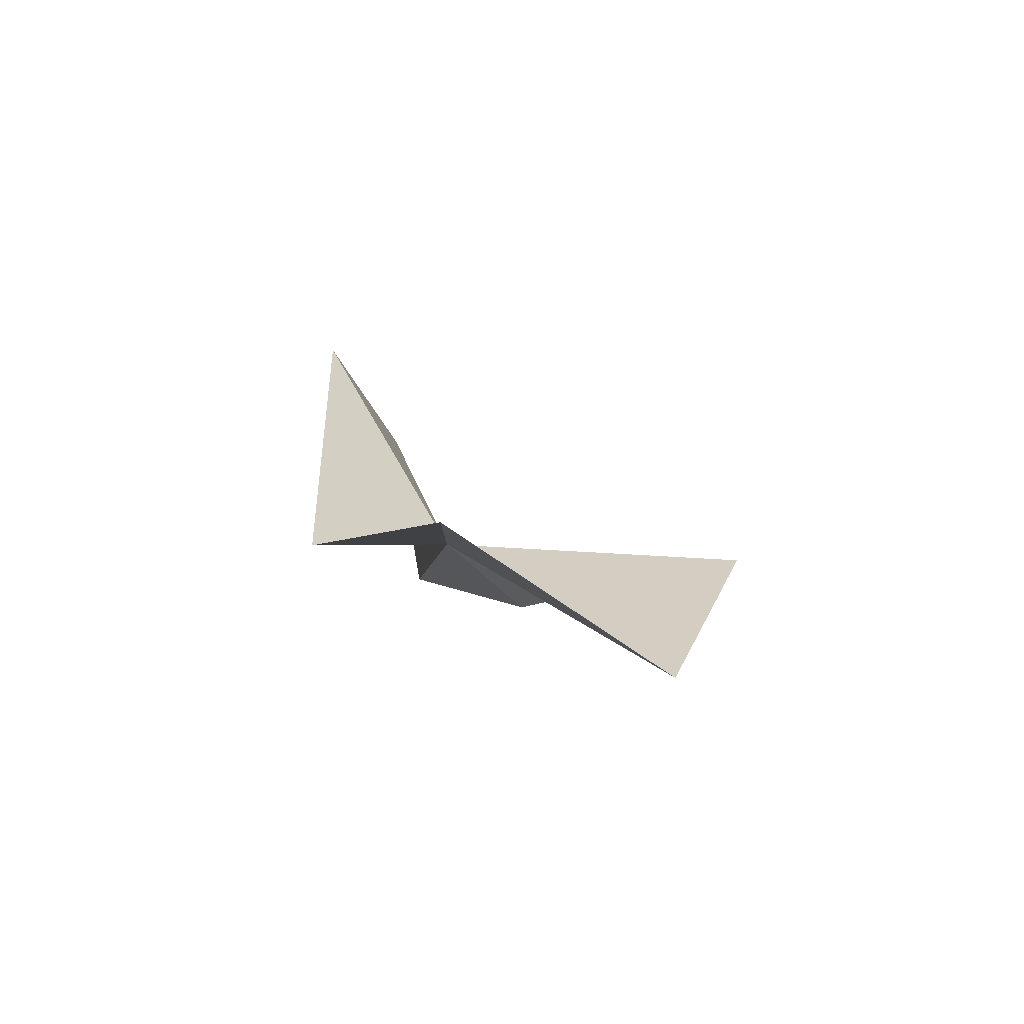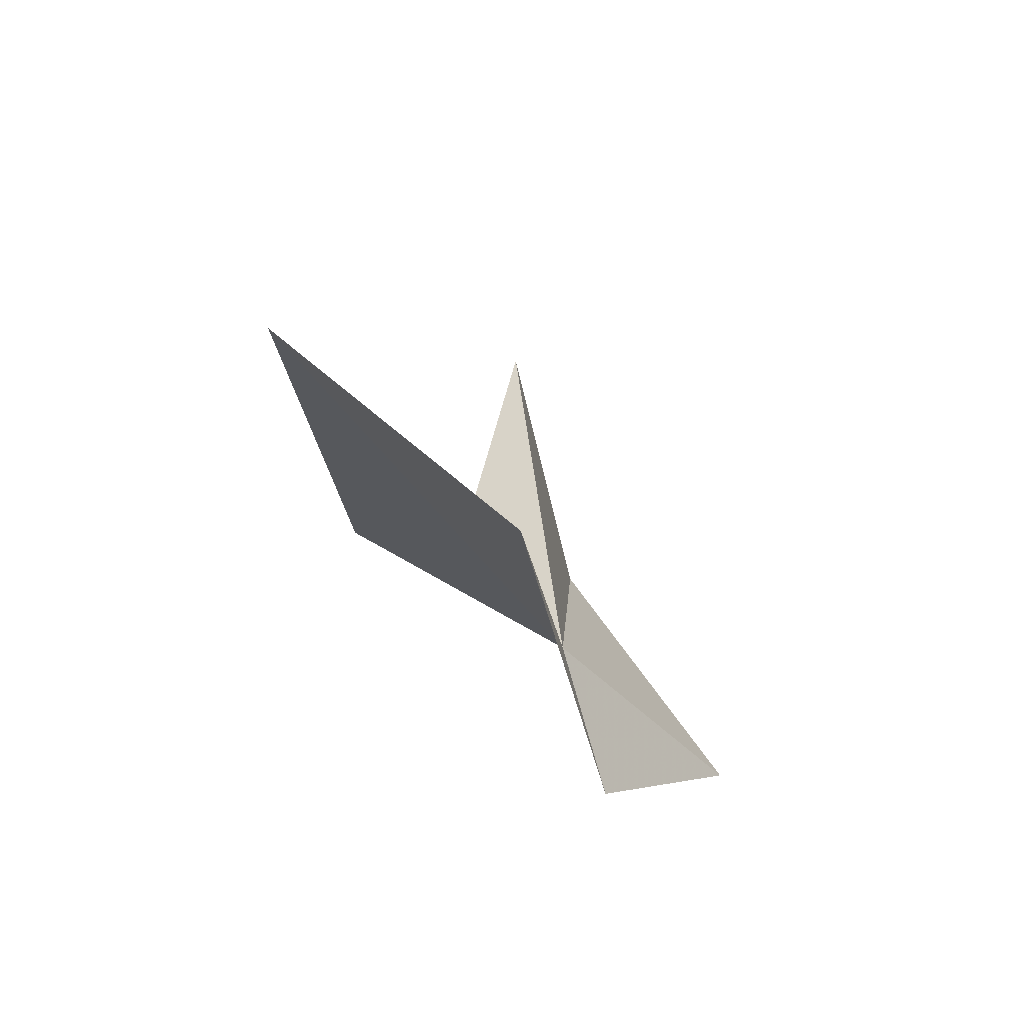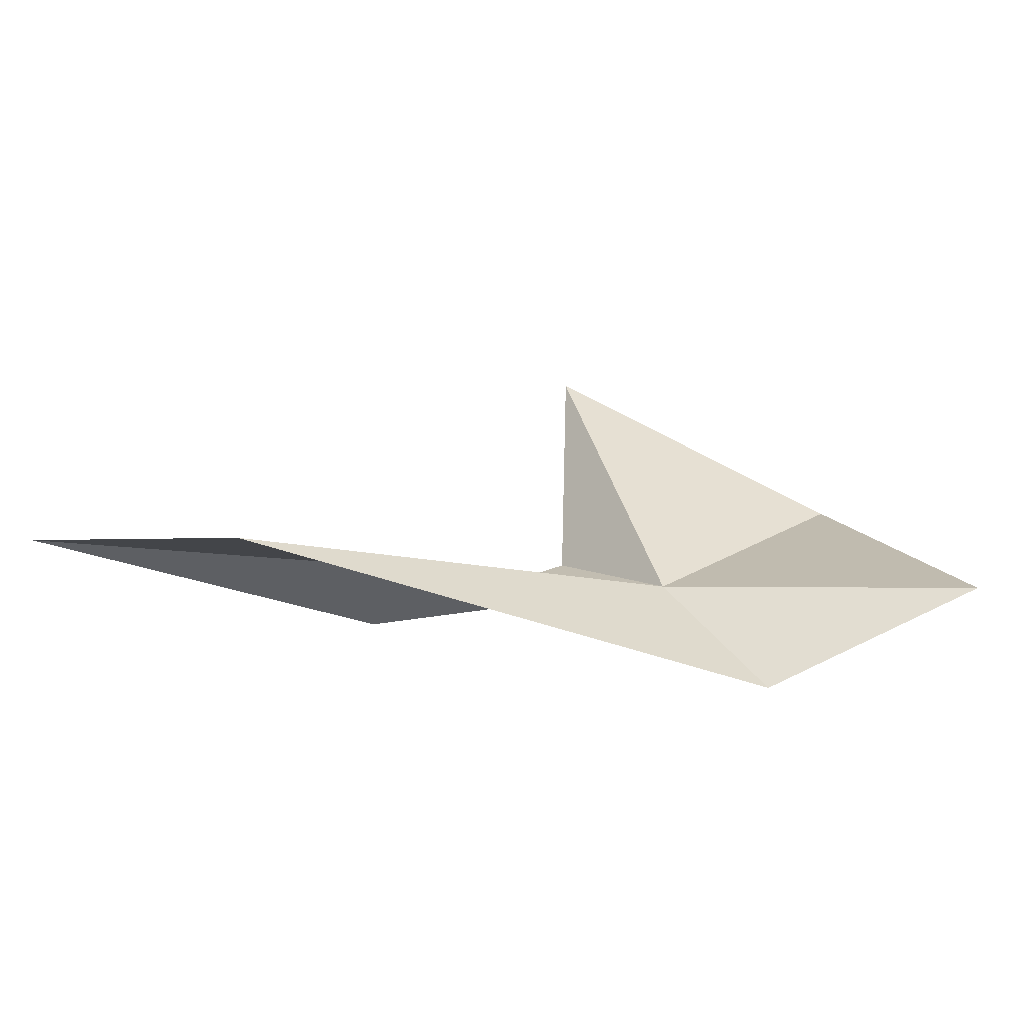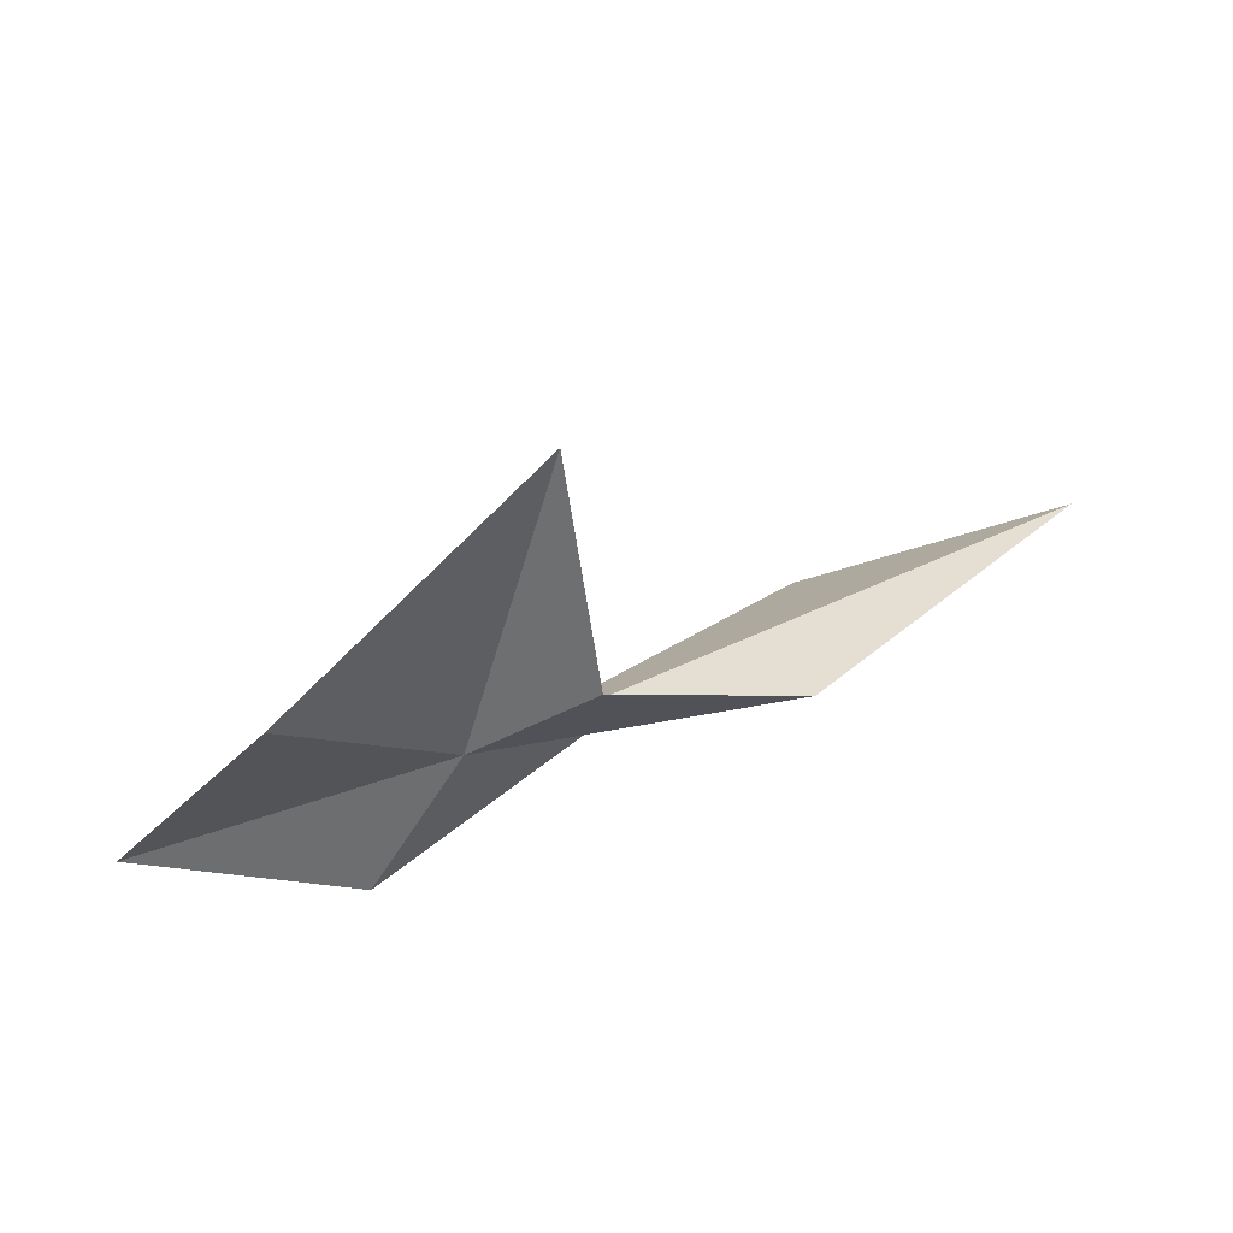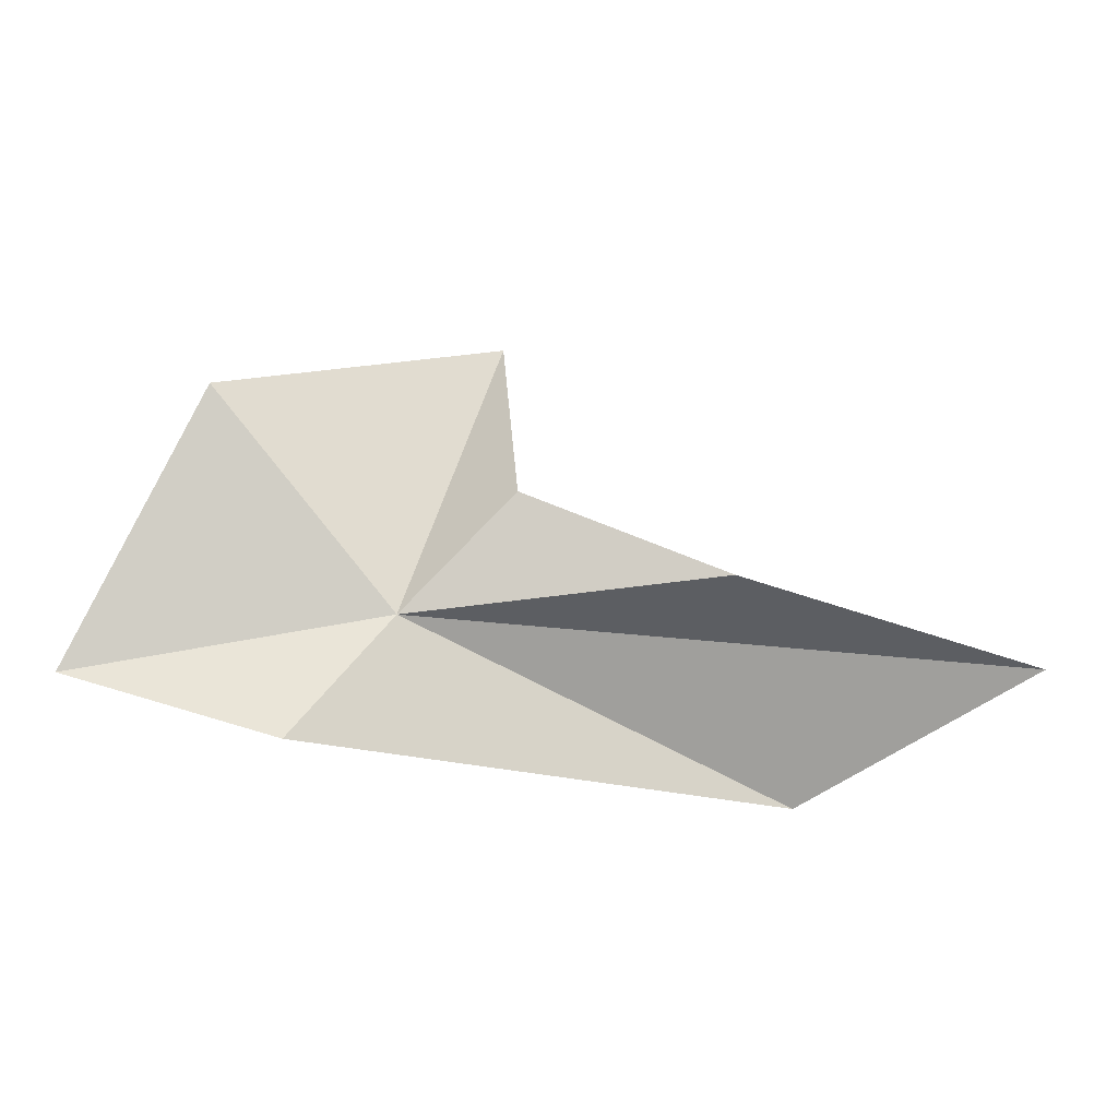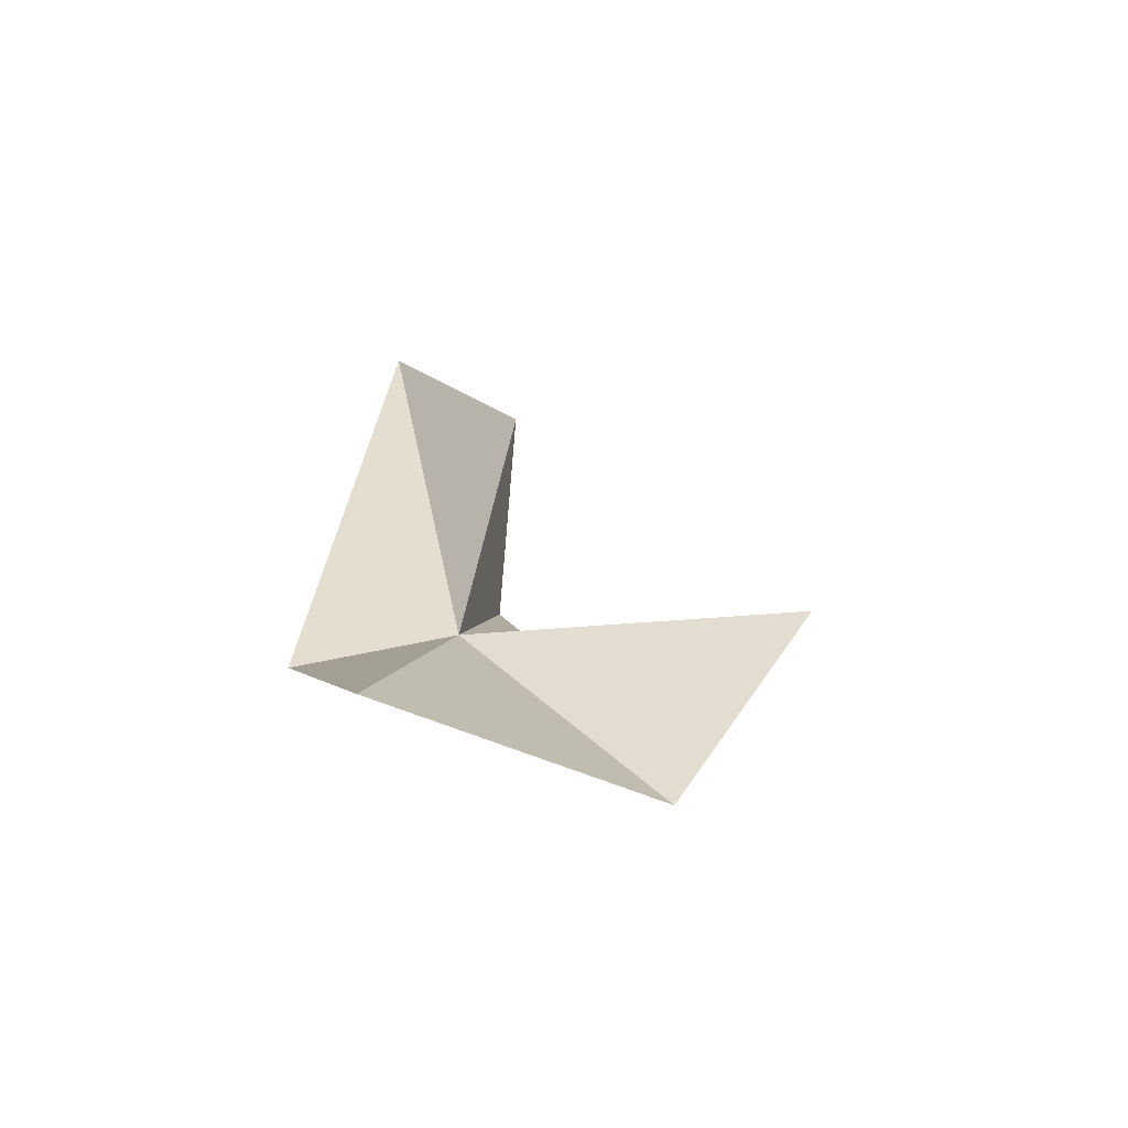
<metadata>
{"format":"obj","ext":"obj","renderer":"f3d","projection":"perspective","resolution":1024,"background":"white","views":[{"elev":-19.4,"azim":-101.8,"up":"+Y"},{"elev":-27.9,"azim":143.8,"up":"+Z"},{"elev":-44.9,"azim":-153.3,"up":"+Z"},{"elev":43.0,"azim":1.9,"up":"+Z"},{"elev":-34.4,"azim":17.0,"up":"+Z"},{"elev":-9.2,"azim":-89.2,"up":"+Y"}]}
</metadata>
<code>
v 55.64 -4.227 85.62
v 61.99 2.723 83.84
v 67.56 2.67 86.25
v 62.19 -2.928 86.1
v 57.51 -3.521 92.45
v 58.26 -4.675 87.74
v 52.77 -7.574 89.55
v 49.29 -5.99 84.39
v 53.79 -5.056 82.67
f 1 2 3
f 1 3 4
f 1 6 5
f 1 4 6
f 1 5 7
f 1 7 8
f 1 8 9
f 1 9 2

</code>
